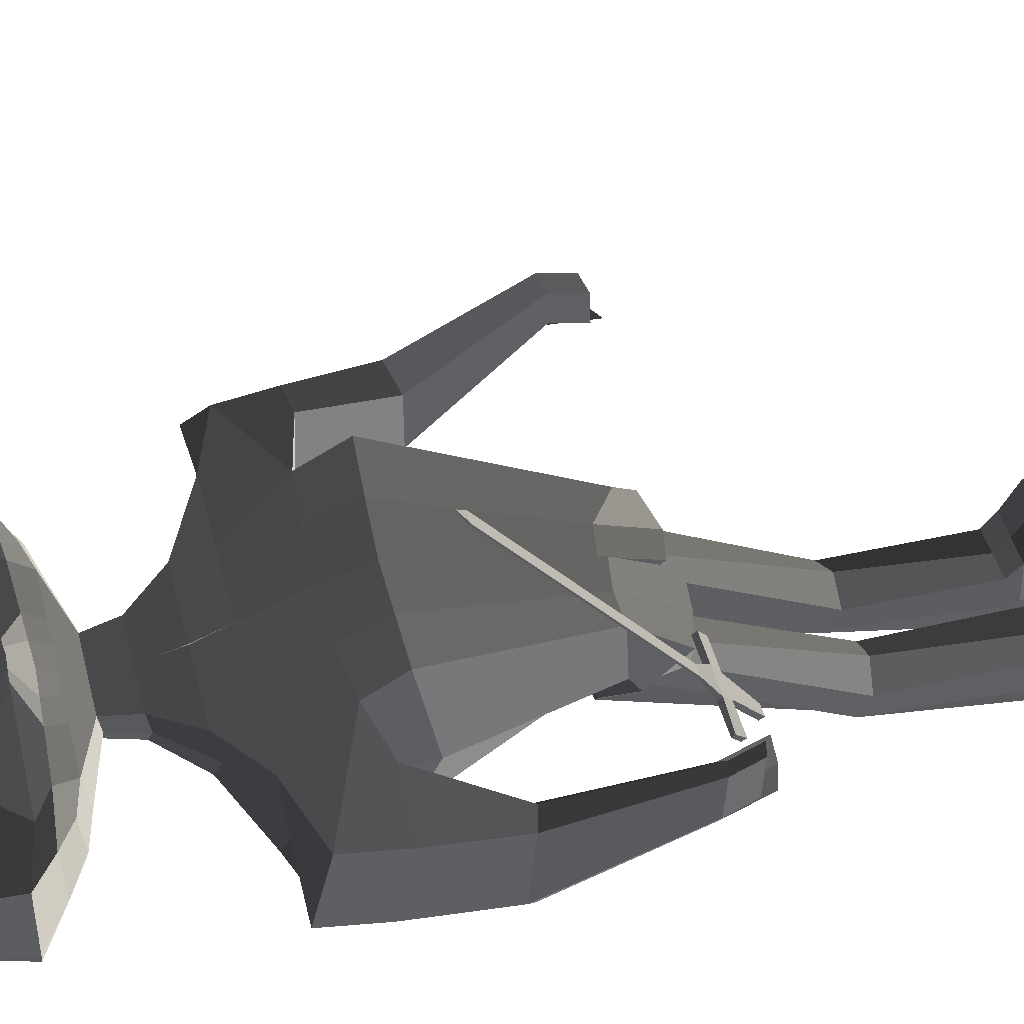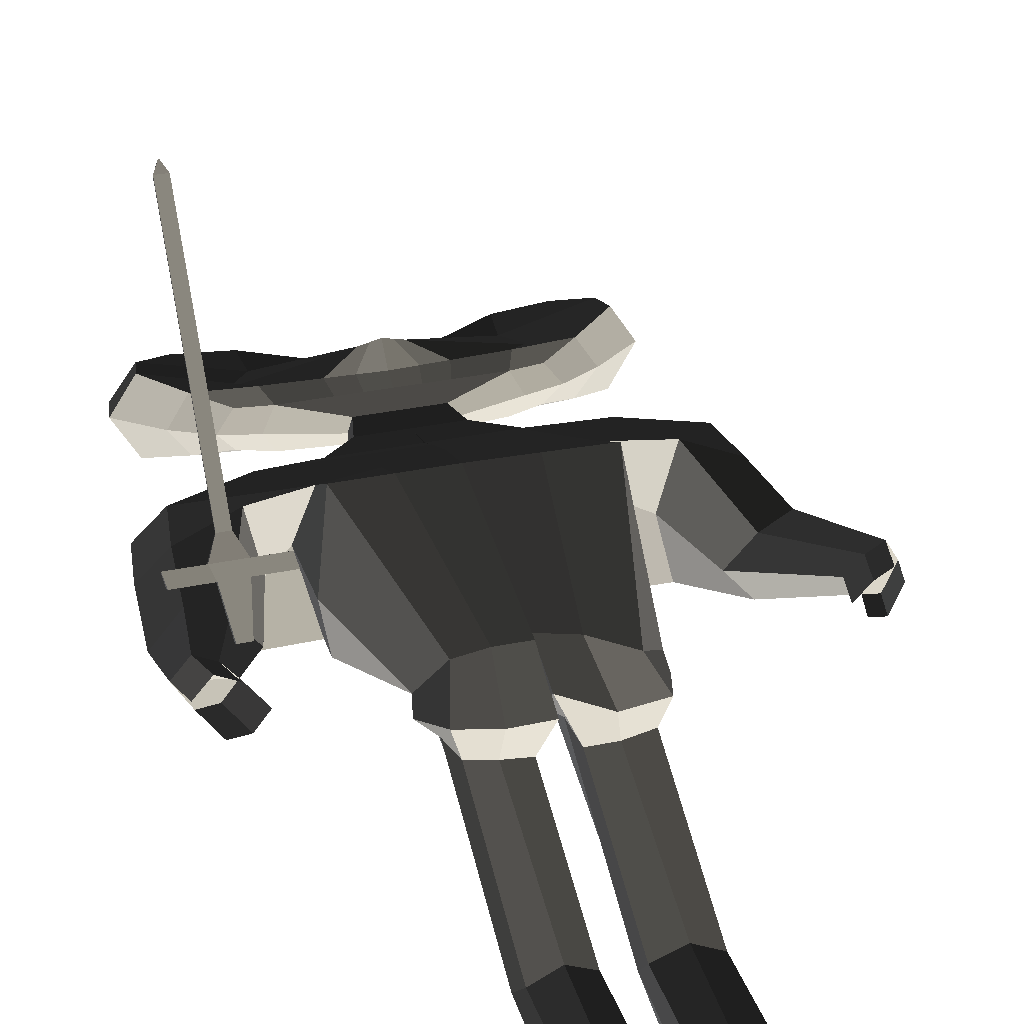
<metadata>
{"format":"obj","ext":"obj","renderer":"f3d","projection":"perspective","resolution":1024,"background":"white","views":[{"elev":47.9,"azim":-104.6,"up":"+Z"},{"elev":31.3,"azim":-16.9,"up":"+Z"}]}
</metadata>
<code>
o Plane
v -0.3781 -0.3609 0.1945
v -0.3569 -0.3609 0.1945
v -0.3878 -0.3129 0.2551
v -0.3463 -0.3129 0.2551
v -0.3954 -0.2985 0.2732
v -0.3431 -0.2985 0.2732
v -0.4484 -0.3129 0.2551
v -0.4523 -0.2962 0.2717
v -0.2858 -0.3129 0.2551
v -0.2897 -0.2985 0.2732
v -0.3794 -0.2739 0.2999
v -0.3587 -0.2739 0.2999
v -0.3794 0.002955 0.6493
v -0.3587 0.002955 0.6493
v -0.3695 0.01619 0.6641
v -0.3686 0.01619 0.6641
v -0.3781 -0.3531 0.1895
v -0.3569 -0.3531 0.1895
v -0.3878 -0.305 0.2501
v -0.3463 -0.305 0.2501
v -0.3954 -0.2907 0.2682
v -0.3431 -0.2907 0.2682
v -0.4484 -0.305 0.2501
v -0.4523 -0.2907 0.2682
v -0.2858 -0.305 0.2501
v -0.2897 -0.2907 0.2682
v -0.3794 -0.2711 0.2982
v -0.3587 -0.2711 0.2982
v -0.3794 0.005693 0.6476
v -0.3587 0.005693 0.6476
v -0.3695 0.01693 0.6637
v -0.3686 0.01693 0.6637
f 11 13 14 12
f 13 15 16 14
f 27 28 30 29
f 29 30 32 31
f 13 11 27 29
f 16 15 31 32
f 14 16 32 30
f 15 13 29 31
f 12 14 30 28
f 1 3 4 2
f 3 5 6 4
f 3 7 8 5
f 6 10 9 4
f 5 11 12 6
f 17 18 20 19
f 19 20 22 21
f 19 21 24 23
f 22 20 25 26
f 21 22 28 27
f 9 10 26 25
f 4 9 25 20
f 10 6 22 26
f 6 12 28 22
f 8 7 23 24
f 3 1 17 19
f 11 5 21 27
f 5 8 24 21
f 1 2 18 17
f 7 3 19 23
f 2 4 20 18
o Cube
v -0.2035 0.4693 0.04289
v -0.2035 0.4708 -0.02786
v -0.2635 0.6373 0.05404
v -0.2635 0.6392 -0.03407
v -0.331 0.5405 0.08322
v -0.331 0.5436 -0.06132
v -0.3224 0.5888 0.07518
v -0.3224 0.5916 -0.05407
v -0.2626 0.5002 0.06145
v -0.2626 0.5025 -0.04522
v -0.1454 0.4559 -0.03222
v -0.1454 0.4543 0.04667
v -0.1663 0.6241 -0.03436
v -0.1663 0.6222 0.05375
v -0.1756 0.5303 -0.05489
v -0.2001 0.5205 0.04838
v -0.1605 0.5687 -0.04866
v -0.1605 0.563 0.04797
v -0.1605 0.4909 0.06127
v -0.1605 0.4932 -0.0454
v -0.05631 0.4559 -0.03222
v -0.05631 0.4543 0.04667
v -0.05631 0.5689 -0.03005
v -0.05631 0.5672 0.04884
v -0.07142 0.521 -0.05507
v -0.003677 0.5179 0.08841
v -0.06387 0.5571 -0.04888
v -0.06387 0.5549 0.05307
v -0.06387 0.4862 0.06118
v -0.06387 0.4885 -0.04549
v -0.2322 0.4626 0.006266
v -0.2991 0.6502 0.008728
v 0.03135 0.5601 0.001489
v -0.3744 0.5428 0.01506
v -0.3647 0.5965 0.01137
v -0.2981 0.4975 0.006328
v -0.1907 0.6333 0.008404
v -0.1673 0.4459 0.005807
v -0.06798 0.5719 0.008226
v 0.03296 0.3582 -0.02222
v 0.03296 0.357 0.03114
v -0.05248 0.3582 -0.02222
v -0.05248 0.357 0.03114
v -0.009757 0.3582 -0.02222
v -0.009757 0.357 0.03114
v -0.063 0.3514 0.003504
v -0.002686 0.4177 0.02895
v 0.03363 0.4187 -0.0164
v -0.039 0.4177 0.02895
v -0.04794 0.4129 0.00546
v -0.039 0.4187 -0.0164
v -0.002686 0.4187 -0.0164
v 0.03363 0.4177 0.02895
v 0.03182 0.2848 -0.0428
v 0.03182 0.2828 0.04829
v -0.114 0.2848 -0.0428
v -0.114 0.2828 0.04829
v -0.04111 0.2848 -0.0428
v -0.04111 0.2828 0.04829
v -0.132 0.2732 0.001107
v 0.02051 0.1234 0.127
v 0.02051 0.09339 -0.1196
v 0.02654 0.2237 -0.07817
v 0.02654 0.2203 0.08128
v -0.2288 0.2237 -0.07817
v -0.2288 0.2203 0.08128
v -0.1011 0.2237 -0.07817
v -0.1011 0.2203 0.08128
v -0.2602 0.2034 -0.001315
v -0.36 0.1796 -0.07221
v -0.36 0.1764 0.07392
v -0.1697 0.08132 -0.1199
v -0.1697 0.09913 0.1182
v -0.4068 0.2173 -0.002135
v -0.1947 0.1503 -0.00342
v 0.02304 -0.2271 -0.05987
v 0.02304 -0.2789 0.07078
v 0.0208 -0.2896 0.02314
v -0.08839 -0.224 -0.04697
v -0.08839 -0.2733 0.05902
v -0.1363 -0.2634 0.009374
v 0.01651 0.03062 0.1592
v -0.1697 0.03062 0.1592
v 0.02051 0.03664 -0.1215
v -0.1697 0.03664 -0.1215
v -0.1947 -8.739e-05 0.0001164
v -0.3751 0.07809 -0.07417
v -0.3751 0.07496 0.07196
v -0.2754 0.07907 -0.1199
v -0.2754 0.07398 0.1177
v -0.422 0.1158 -0.004093
v -0.248 0.08474 -0.004689
v -0.3332 -0.08646 -0.05784
v -0.3893 -0.06999 -0.07587
v -0.3332 -0.0888 0.05161
v -0.3893 -0.07312 0.07026
v -0.4362 -0.04837 -0.006103
v -0.2881 -0.07942 -0.006699
v -0.3915 -0.3108 0.0781
v -0.4233 -0.3015 0.06787
v -0.3915 -0.3121 0.1402
v -0.4233 -0.3032 0.1507
v -0.4499 -0.2892 0.1074
v -0.3659 -0.3068 0.1071
v 0.269 0.4693 0.04289
v 0.269 0.4708 -0.02786
v 0.329 0.6373 0.05404
v 0.329 0.6392 -0.03407
v 0.03276 0.4559 -0.03222
v 0.03276 0.4543 0.04667
v 0.03276 0.5631 -0.0415
v 0.03276 0.5516 0.04854
v 0.3966 0.5405 0.08322
v 0.3966 0.5436 -0.06132
v 0.03276 0.5116 -0.05417
v 0.03276 0.5157 0.09799
v 0.3879 0.5888 0.07518
v 0.3879 0.5916 -0.05407
v 0.03276 0.5455 -0.0491
v 0.03276 0.5432 0.06228
v 0.03276 0.4816 0.06109
v 0.3281 0.5002 0.06145
v 0.3281 0.5025 -0.04522
v 0.03276 0.4838 -0.04558
v 0.2109 0.4559 -0.03222
v 0.2109 0.4543 0.04667
v 0.2319 0.6241 -0.03436
v 0.2319 0.6222 0.05375
v 0.2411 0.5303 -0.05489
v 0.2656 0.5205 0.04838
v 0.226 0.5687 -0.04866
v 0.226 0.563 0.04797
v 0.226 0.4909 0.06127
v 0.226 0.4932 -0.0454
v 0.1218 0.4559 -0.03222
v 0.1218 0.4543 0.04667
v 0.1218 0.5689 -0.03005
v 0.1218 0.5672 0.04884
v 0.1369 0.521 -0.05507
v 0.06919 0.5179 0.08841
v 0.1294 0.5571 -0.04888
v 0.1294 0.5549 0.05307
v 0.1294 0.4862 0.06118
v 0.1294 0.4885 -0.04549
v 0.2977 0.4626 0.006266
v 0.3646 0.6502 0.008728
v 0.03417 0.5601 0.001489
v 0.4399 0.5428 0.01506
v 0.4302 0.5965 0.01137
v 0.3636 0.4975 0.006328
v 0.2562 0.6333 0.008404
v 0.2328 0.4459 0.005807
v 0.1335 0.5719 0.008226
v 0.03255 0.3582 -0.02222
v 0.03255 0.357 0.03114
v 0.118 0.3582 -0.02222
v 0.118 0.357 0.03114
v 0.07527 0.3582 -0.02222
v 0.07527 0.357 0.03114
v 0.1285 0.3514 0.003504
v 0.0682 0.4177 0.02895
v 0.03189 0.4187 -0.0164
v 0.1045 0.4177 0.02895
v 0.1135 0.4129 0.00546
v 0.1045 0.4187 -0.0164
v 0.0682 0.4187 -0.0164
v 0.03189 0.4177 0.02895
v 0.0337 0.2848 -0.0428
v 0.0337 0.2828 0.04829
v 0.1796 0.2848 -0.0428
v 0.1796 0.2828 0.04829
v 0.1066 0.2848 -0.0428
v 0.1066 0.2828 0.04829
v 0.1975 0.2732 0.001107
v 0.02051 0.1234 0.127
v 0.02051 0.09314 -0.1196
v 0.02654 0.2237 -0.07818
v 0.02654 0.2203 0.08128
v 0.2943 0.2237 -0.07817
v 0.2943 0.2203 0.08128
v 0.1666 0.2237 -0.07818
v 0.1666 0.2203 0.08128
v 0.3257 0.2034 -0.001315
v 0.4255 0.1796 -0.07221
v 0.4255 0.1764 0.07392
v 0.2352 0.08132 -0.1199
v 0.2352 0.09913 0.1182
v 0.4723 0.2173 -0.002135
v 0.2602 0.1503 -0.00342
v 0.02304 -0.2309 -0.07997
v 0.02304 -0.2654 0.07292
v 0.0208 -0.2565 -0.01386
v 0.1539 -0.2235 -0.04808
v 0.1539 -0.3225 0.05637
v 0.2019 -0.2659 0.01244
v 0.01651 0.03062 0.1592
v 0.2352 0.01523 0.1637
v 0.02051 0.03664 -0.1215
v 0.2352 0.03664 -0.1215
v 0.2602 -0.00475 0.004783
v 0.4406 0.07809 -0.07417
v 0.4406 0.07496 0.07196
v 0.341 0.07907 -0.1199
v 0.341 0.07398 0.1177
v 0.4875 0.1158 -0.004093
v 0.3135 0.08474 -0.004689
v 0.3987 -0.08646 -0.05784
v 0.4549 -0.06999 -0.07587
v 0.3987 -0.0888 0.05161
v 0.4549 -0.07312 0.07026
v 0.5017 -0.04837 -0.006103
v 0.3537 -0.07942 -0.006699
v 0.457 -0.3108 0.0781
v 0.4888 -0.3015 0.06787
v 0.457 -0.3121 0.1402
v 0.4888 -0.3032 0.1507
v 0.5154 -0.2892 0.1074
v 0.4315 -0.3068 0.1071
v 0.02204 -0.2242 -0.03279
v 0.02204 -0.3837 0.01841
v 0.01933 -0.2977 -0.006838
v -0.1131 -0.2331 -0.04819
v -0.1131 -0.3609 0.01442
v -0.1403 -0.2818 -0.01685
v 0.02204 -0.2525 -0.05768
v 0.02204 -0.3603 0.04123
v 0.01933 -0.298 -0.01533
v 0.1808 -0.2329 -0.0484
v 0.1808 -0.3657 0.009655
v 0.208 -0.2815 -0.01649
v -0.00689 -0.2983 -0.03987
v -0.00448 -0.2157 -0.05199
v -0.0969 -0.2308 -0.07122
v -0.00448 -0.3713 -0.04263
v -0.0969 -0.3568 -0.03876
v -0.1076 -0.2948 -0.04358
v -0.006648 -0.6056 -0.2154
v -0.02057 -0.5949 -0.2377
v -0.08032 -0.5978 -0.2339
v -0.004238 -0.6363 -0.1809
v -0.09665 -0.6307 -0.1896
v -0.1074 -0.6056 -0.2154
v -0.005658 -0.8852 -0.2384
v -0.003248 -0.8957 -0.2891
v -0.09566 -0.8946 -0.2785
v -0.003248 -0.8839 -0.1809
v -0.09566 -0.885 -0.1915
v -0.1065 -0.8819 -0.2387
v 0.05689 -0.2981 -0.04262
v 0.0593 -0.2234 -0.05747
v 0.1641 -0.2322 -0.07494
v 0.0593 -0.3704 -0.04194
v 0.1641 -0.3572 -0.0417
v 0.1748 -0.2957 -0.04589
v 0.05601 -0.607 -0.2199
v 0.07362 -0.5959 -0.2419
v 0.148 -0.6022 -0.2332
v 0.05842 -0.6368 -0.1851
v 0.1632 -0.6323 -0.1938
v 0.174 -0.6065 -0.2195
v 0.05516 -0.8802 -0.2471
v 0.05757 -0.8926 -0.2941
v 0.1624 -0.8915 -0.2835
v 0.05757 -0.8809 -0.1885
v 0.1624 -0.8828 -0.1964
v 0.1732 -0.8825 -0.2432
v 0.4331 -0.3876 0.09492
v 0.4649 -0.3782 0.08469
v 0.4915 -0.366 0.1243
v 0.4455 -0.3703 0.1374
v 0.4773 -0.3615 0.1479
v 0.4199 -0.365 0.1043
v -0.3755 -0.3658 0.1424
v -0.4073 -0.3569 0.1529
v -0.4339 -0.3429 0.1096
v -0.3686 -0.3883 0.08023
v -0.4004 -0.379 0.07001
v -0.343 -0.3843 0.1092
v -0.00602 -0.9403 -0.2327
v -0.00361 -0.9509 -0.2834
v -0.09603 -0.9497 -0.2728
v -0.02352 -0.9266 -0.06187
v -0.07498 -0.9277 -0.07246
v -0.1068 -0.937 -0.233
v 0.05479 -0.9377 -0.238
v 0.0572 -0.9478 -0.2888
v 0.162 -0.9468 -0.2782
v 0.07825 -0.9256 -0.0671
v 0.1421 -0.9266 -0.0777
v 0.1728 -0.9377 -0.238
v 0.173 -0.9091 -0.2407
v 0.1622 -0.9182 -0.281
v 0.05739 -0.9192 -0.2916
v 0.05498 -0.9091 -0.2407
v 0.05739 -0.9063 -0.163
v 0.1622 -0.9063 -0.1634
v -0.09585 -0.9221 -0.2757
v -0.003429 -0.9233 -0.2863
v -0.1066 -0.9095 -0.2358
v -0.09585 -0.9092 -0.1581
v -0.003429 -0.9092 -0.1577
v -0.005839 -0.9127 -0.2355
v 0.07729 0.4559 -0.03222
v 0.07729 0.4543 0.04667
v 0.07729 0.566 -0.03577
v 0.07729 0.5594 0.04869
v 0.08485 0.5163 -0.05462
v 0.05098 0.5168 0.0932
v 0.08107 0.5513 -0.04899
v 0.08107 0.549 0.05768
v 0.08107 0.4839 0.06114
v 0.08107 0.4862 -0.04554
v 0.08383 0.566 0.004857
v 0.05391 0.3582 -0.02222
v 0.05391 0.357 0.03114
v 0.05005 0.4187 -0.0164
v 0.05005 0.4177 0.02895
v 0.07017 0.2848 -0.0428
v 0.07017 0.2828 0.04829
v 0.09659 0.2237 -0.07817
v 0.09659 0.2203 0.08128
v 0.1279 0.08723 -0.1197
v 0.1279 0.1113 0.1226
v 0.08847 -0.2292 -0.0661
v 0.08847 -0.2764 0.06464
v 0.1279 0.03664 -0.1215
v 0.1259 0.02362 0.1612
v 0.1014 -0.2347 -0.038
v 0.1014 -0.3799 0.01078
v 0.1117 -0.2239 -0.05986
v 0.1117 -0.3655 -0.04589
v 0.1108 -0.6006 -0.2353
v 0.1108 -0.6397 -0.1625
v 0.11 -0.8921 -0.2888
v 0.11 -0.8823 -0.1911
v 0.1096 -0.9473 -0.2835
v 0.1096 -0.9316 -0.1276
v 0.1138 -0.9377 -0.238
v 0.1098 -0.9063 -0.1632
v 0.1098 -0.9187 -0.2863
v -0.01177 0.4559 -0.03222
v -0.01177 0.4543 0.04667
v -0.01177 0.566 -0.03577
v -0.01177 0.5594 0.04869
v -0.01933 0.5163 -0.05462
v 0.01454 0.5168 0.0932
v -0.01555 0.5513 -0.04899
v -0.01555 0.549 0.05768
v -0.01555 0.4839 0.06114
v -0.01555 0.4862 -0.04554
v -0.01832 0.566 0.004857
v 0.0116 0.3582 -0.02222
v 0.0116 0.357 0.03114
v 0.01547 0.4187 -0.0164
v 0.01547 0.4177 0.02895
v -0.004647 0.2848 -0.0428
v -0.004647 0.2828 0.04829
v -0.03729 0.2237 -0.07817
v -0.03729 0.2203 0.08128
v -0.07461 0.08735 -0.1197
v -0.07461 0.1113 0.1226
v -0.03268 -0.2268 -0.05905
v -0.03268 -0.2704 0.0654
v -0.07461 0.03664 -0.1215
v -0.07661 0.03062 0.1592
v -0.04555 -0.2301 -0.03421
v -0.04555 -0.3775 0.01292
v -0.05069 -0.2214 -0.05693
v -0.05069 -0.3649 -0.04232
v -0.05045 -0.5998 -0.2312
v -0.05045 -0.6383 -0.1589
v -0.04946 -0.8951 -0.2838
v -0.04946 -0.8844 -0.1862
v -0.04982 -0.9503 -0.2781
v -0.04982 -0.9332 -0.1223
v -0.05642 -0.9387 -0.2328
v -0.04964 -0.9092 -0.1579
v -0.04964 -0.9227 -0.281
f 70 44 33 63
f 69 64 35 46
f 50 46 35 39
f 67 64 36 40
f 52 43 34 42
f 49 47 38 40
f 68 66 38 42
f 51 48 37 41
f 45 49 40 36
f 66 67 40 38
f 48 50 39 37
f 44 51 41 33
f 63 68 42 34
f 47 52 42 38
f 57 62 52 47
f 54 61 51 44
f 58 60 50 48
f 55 59 49 45
f 61 58 48 51
f 59 57 47 49
f 62 53 43 52
f 60 56 46 50
f 71 69 46 56
f 79 81 75 77
f 387 79 77 385
f 383 71 56 376
f 380 376 56 60
f 382 373 53 62
f 379 377 57 59
f 381 378 58 61
f 375 379 59 55
f 378 380 60 58
f 374 381 61 54
f 377 382 62 57
f 375 55 71 383
f 81 82 78 75
f 55 45 69 71
f 33 41 68 63
f 37 39 67 66
f 41 37 66 68
f 83 84 76 74
f 39 35 64 67
f 45 36 64 69
f 43 70 63 34
f 74 76 90 88
f 384 72 86 388
f 78 74 88 92
f 82 83 74 78
f 386 80 72 384
f 373 141 80 386
f 70 43 83 82
f 43 53 84 83
f 44 70 82 81
f 374 54 79 387
f 54 44 81 79
f 388 86 95 390
f 92 88 97 101
f 91 89 98 100
f 89 92 101 98
f 385 77 91 389
f 75 78 92 89
f 77 75 89 91
f 390 95 94 392
f 101 97 102 106
f 100 98 103 105
f 98 101 106 103
f 391 100 105 393
f 88 90 99 97
f 389 91 100 391
f 103 106 123 120
f 397 115 112 395
f 106 102 119 123
f 97 99 104 102
f 224 222 257 259
f 394 108 251 398
f 118 117 111 113
f 396 116 108 394
f 115 118 113 112
f 105 107 118 115
f 392 94 116 396
f 107 104 117 118
f 393 105 115 397
f 119 121 125 126
f 123 119 126 129
f 102 104 121 119
f 104 107 124 121
f 107 105 122 124
f 105 103 120 122
f 128 129 135 134
f 127 128 134 133
f 124 122 127 130
f 121 124 130 125
f 122 120 128 127
f 120 123 129 128
f 136 133 134 135
f 131 136 135 132
f 129 126 132 135
f 126 125 131 132
f 130 127 133 136
f 125 130 136 131
f 184 177 137 158
f 183 160 139 178
f 164 149 139 160
f 181 150 140 178
f 166 155 138 157
f 163 150 146 161
f 182 155 146 180
f 165 154 145 162
f 159 140 150 163
f 180 146 150 181
f 162 145 149 164
f 158 137 154 165
f 177 138 155 182
f 161 146 155 166
f 171 161 166 176
f 168 158 165 175
f 172 162 164 174
f 169 159 163 173
f 175 165 162 172
f 173 163 161 171
f 176 166 157 167
f 174 164 160 170
f 185 170 160 183
f 193 191 189 195
f 349 347 191 193
f 345 338 170 185
f 342 174 170 338
f 344 176 167 335
f 341 173 171 339
f 343 175 172 340
f 337 169 173 341
f 340 172 174 342
f 336 168 175 343
f 339 171 176 344
f 337 345 185 169
f 195 189 192 196
f 169 185 183 159
f 137 177 182 154
f 145 180 181 149
f 154 182 180 145
f 197 188 190 198
f 149 181 178 139
f 159 183 178 140
f 157 138 177 184
f 188 202 204 190
f 346 350 200 186
f 192 206 202 188
f 196 192 188 197
f 348 346 186 194
f 335 348 194 141
f 184 196 197 157
f 157 197 198 167
f 158 195 196 184
f 336 349 193 168
f 168 193 195 158
f 350 352 209 200
f 206 215 211 202
f 205 214 212 203
f 203 212 215 206
f 347 351 205 191
f 189 203 206 192
f 191 205 203 189
f 352 354 208 209
f 215 220 216 211
f 214 219 217 212
f 212 217 220 215
f 353 355 219 214
f 202 211 213 204
f 351 353 214 205
f 217 234 237 220
f 359 357 226 229
f 220 237 233 216
f 211 216 218 213
f 110 109 252 253
f 225 227 262 260
f 232 227 225 231
f 358 356 222 230
f 229 226 227 232
f 219 229 232 221
f 354 358 230 208
f 221 232 231 218
f 355 359 229 219
f 233 240 239 235
f 237 243 240 233
f 216 233 235 218
f 218 235 238 221
f 221 238 236 219
f 219 236 234 217
f 242 248 249 243
f 241 247 248 242
f 238 244 241 236
f 235 239 244 238
f 236 241 242 234
f 234 242 243 237
f 248 247 250 245 246 249
f 243 249 246 240
f 240 246 245 239
f 244 250 247 241
f 239 245 250 244
f 398 251 264 400
f 256 254 265 268
f 260 262 286 283
f 262 261 285 286
f 223 224 259 258
f 112 113 256 255
f 395 112 255 399
f 356 225 260 360
f 227 226 261 262
f 113 111 254 256
f 357 223 258 361
f 108 110 253 251
f 263 266 272 269
f 400 264 270 402
f 253 252 266 263
f 399 255 267 401
f 251 253 263 264
f 255 256 268 267
f 273 274 280 279
f 270 269 275 276
f 401 267 273 403
f 264 263 269 270
f 267 268 274 273
f 268 265 271 274
f 326 325 318 317
f 332 331 316 315
f 274 271 277 280
f 402 270 276 404
f 269 272 278 275
f 403 273 279 405
f 283 286 292 289
f 286 285 291 292
f 360 260 283 362
f 258 259 281 284
f 361 258 284 363
f 259 257 282 281
f 365 290 296 367
f 290 287 293 296
f 362 283 289 364
f 284 281 287 290
f 363 284 290 365
f 281 282 288 287
f 324 323 322 319
f 410 330 312 406
f 287 288 294 293
f 292 291 297 298
f 289 292 298 295
f 364 289 295 366
f 246 249 301 300
f 245 246 300 299
f 247 250 304 302
f 247 248 303 302
f 135 134 306 307
f 134 133 305 306
f 131 136 310 308
f 132 131 308 309
f 408 407 315 316
f 406 408 316 313
f 370 322 321 369
f 368 319 322 370
f 409 332 315 407
f 327 326 317 320
f 331 329 313 316
f 372 324 319 368
f 330 334 311 312
f 323 328 321 322
f 371 327 320 369
f 334 333 314 311
f 367 296 327 371
f 298 297 328 323
f 366 295 324 372
f 296 293 326 327
f 295 298 323 324
f 293 294 325 326
f 275 278 333 334
f 276 275 334 330
f 280 277 329 331
f 405 279 332 409
f 404 276 330 410
f 279 280 331 332
f 294 366 372 325
f 297 367 371 328
f 328 371 369 321
f 325 372 368 318
f 318 368 370 317
f 317 370 369 320
f 288 364 366 294
f 285 363 365 291
f 282 362 364 288
f 291 365 367 297
f 261 361 363 285
f 257 360 362 282
f 226 357 361 261
f 222 356 360 257
f 207 228 359 355
f 218 231 358 354
f 231 225 356 358
f 228 223 357 359
f 201 210 353 351
f 210 207 355 353
f 213 218 354 352
f 187 201 351 347
f 204 213 352 350
f 142 199 349 336
f 167 198 348 335
f 198 190 346 348
f 190 204 350 346
f 143 179 345 337
f 147 339 344 156
f 142 336 343 153
f 148 340 342 152
f 143 337 341 151
f 153 343 340 148
f 151 341 339 147
f 156 344 335 141
f 152 342 338 144
f 179 144 338 345
f 199 187 347 349
f 277 404 410 329
f 278 405 409 333
f 333 409 407 314
f 312 311 408 406
f 311 314 407 408
f 329 410 406 313
f 272 403 405 278
f 271 402 404 277
f 266 401 403 272
f 252 399 401 266
f 265 400 402 271
f 109 395 399 252
f 254 398 400 265
f 93 393 397 114
f 104 392 396 117
f 117 396 394 111
f 111 394 398 254
f 114 397 395 109
f 87 389 391 96
f 96 391 393 93
f 99 390 392 104
f 73 385 389 87
f 90 388 390 99
f 142 374 387 85
f 53 373 386 84
f 84 386 384 76
f 76 384 388 90
f 143 375 383 65
f 147 156 382 377
f 142 153 381 374
f 148 152 380 378
f 143 151 379 375
f 153 148 378 381
f 151 147 377 379
f 156 141 373 382
f 152 144 376 380
f 65 383 376 144
f 85 387 385 73

</code>
